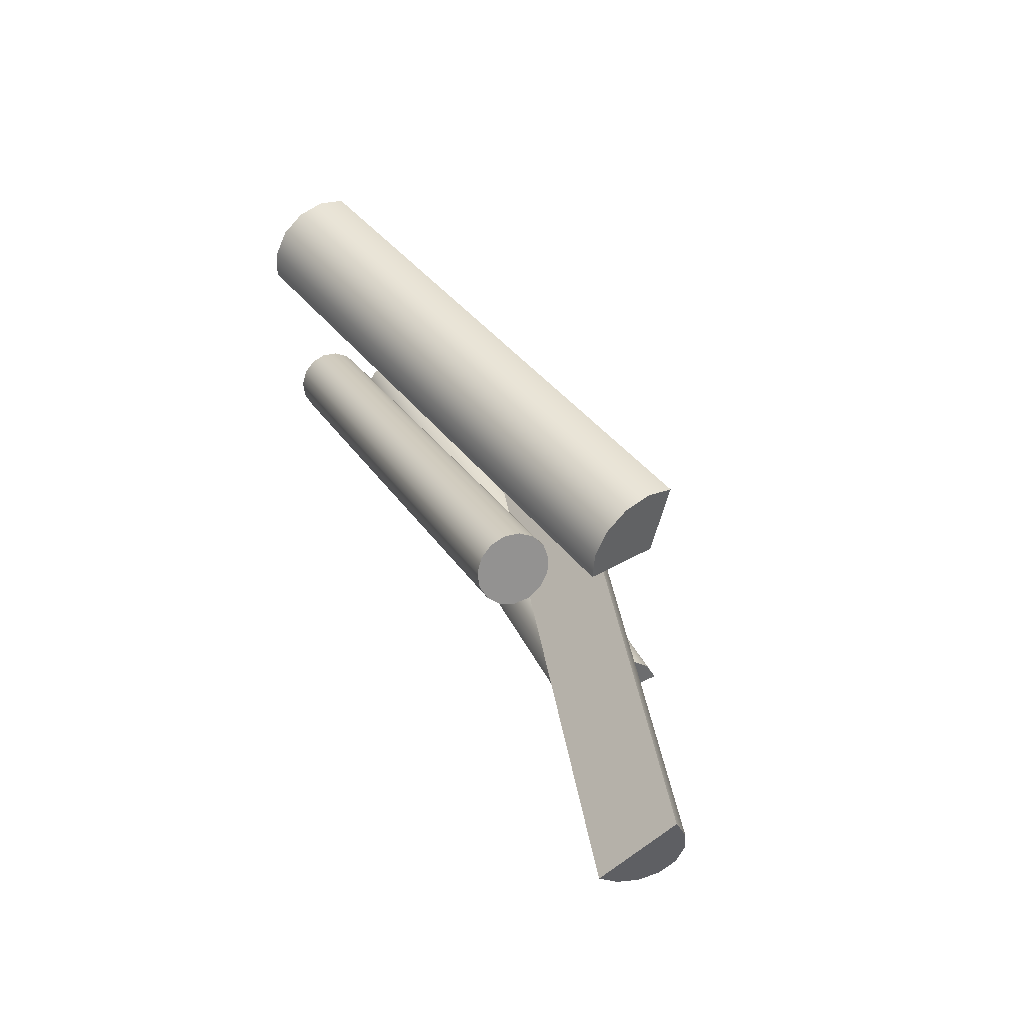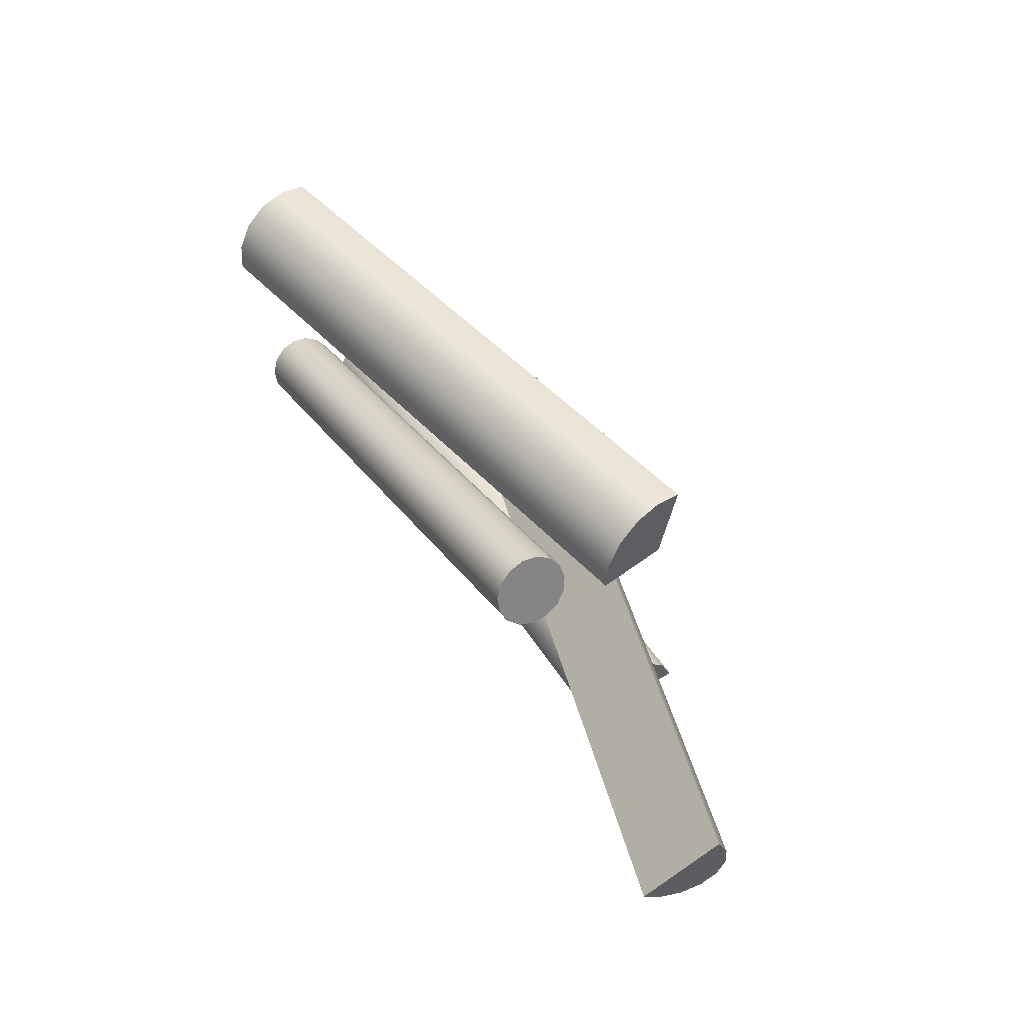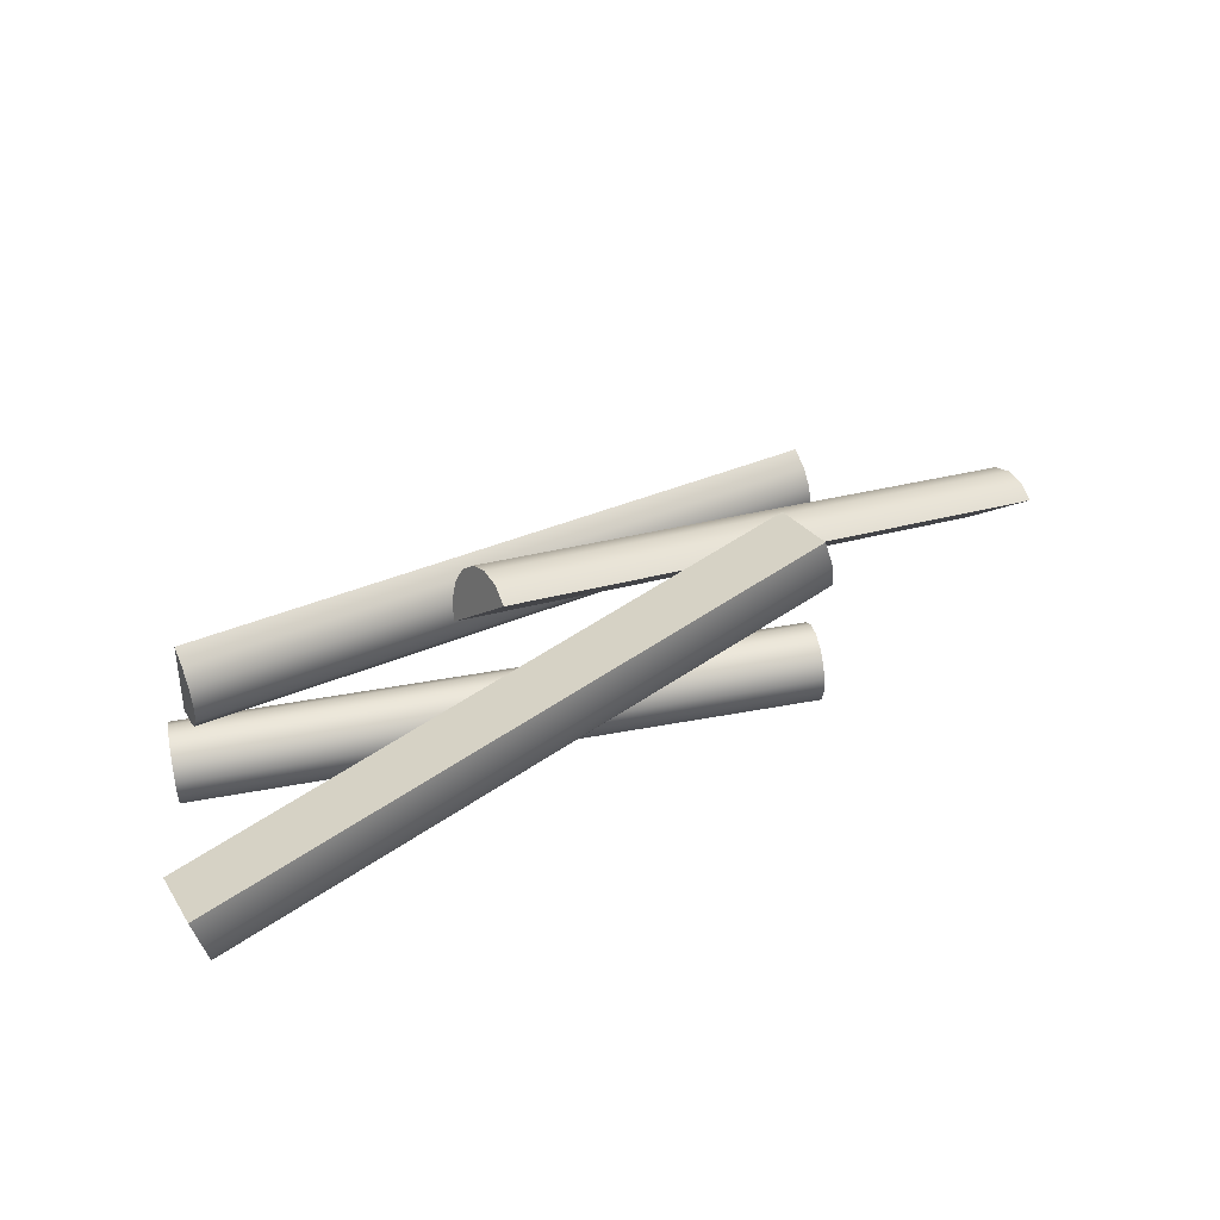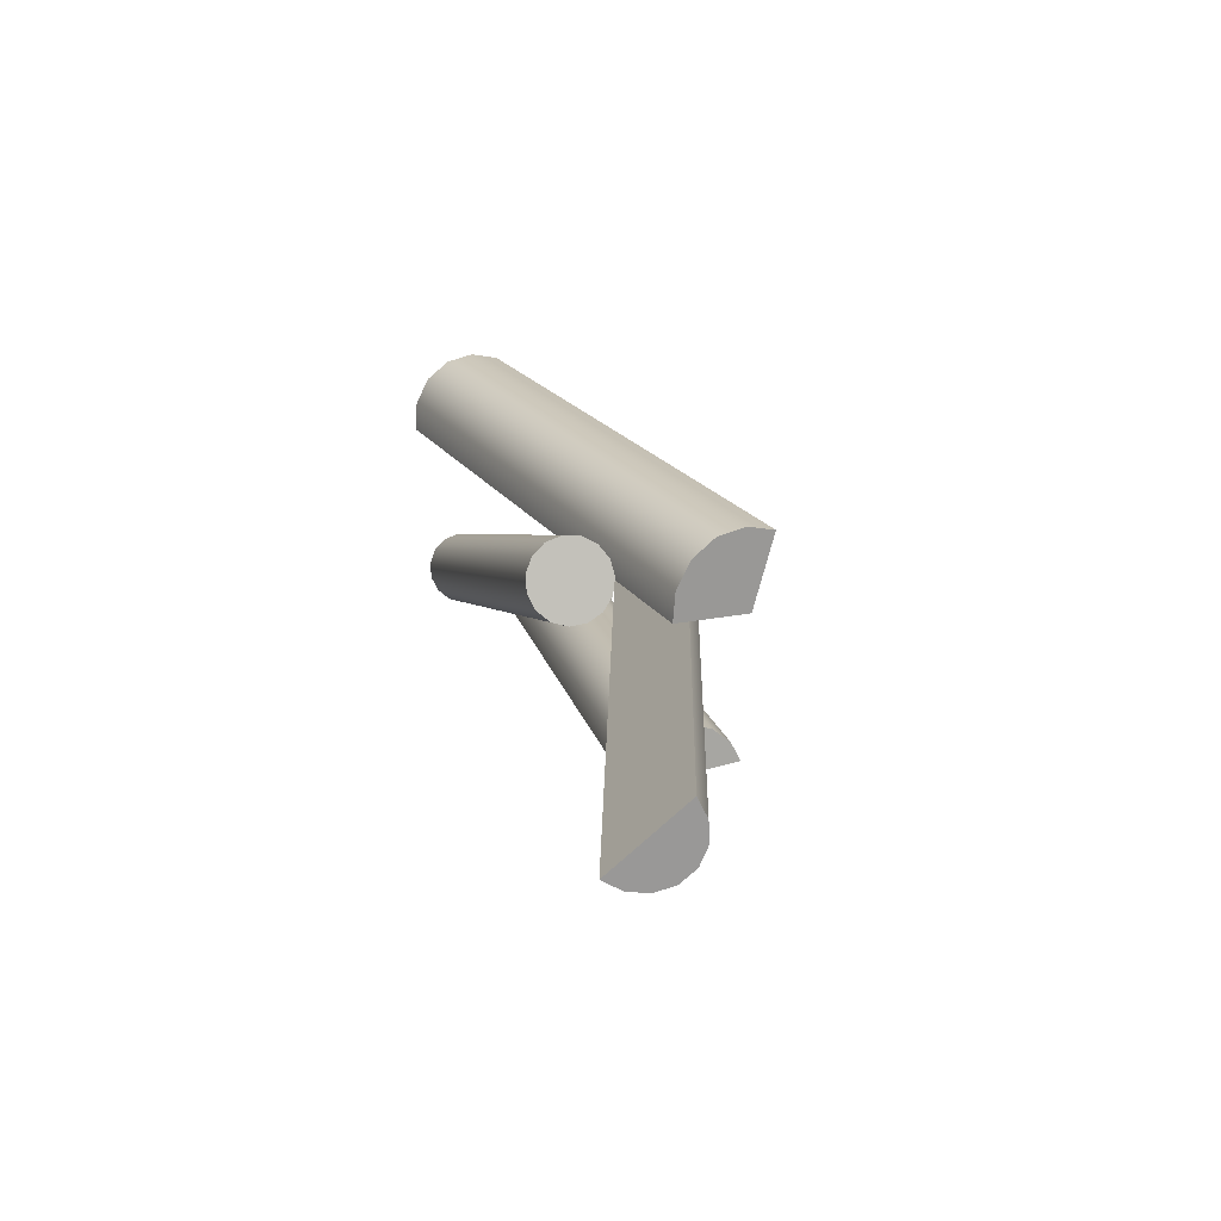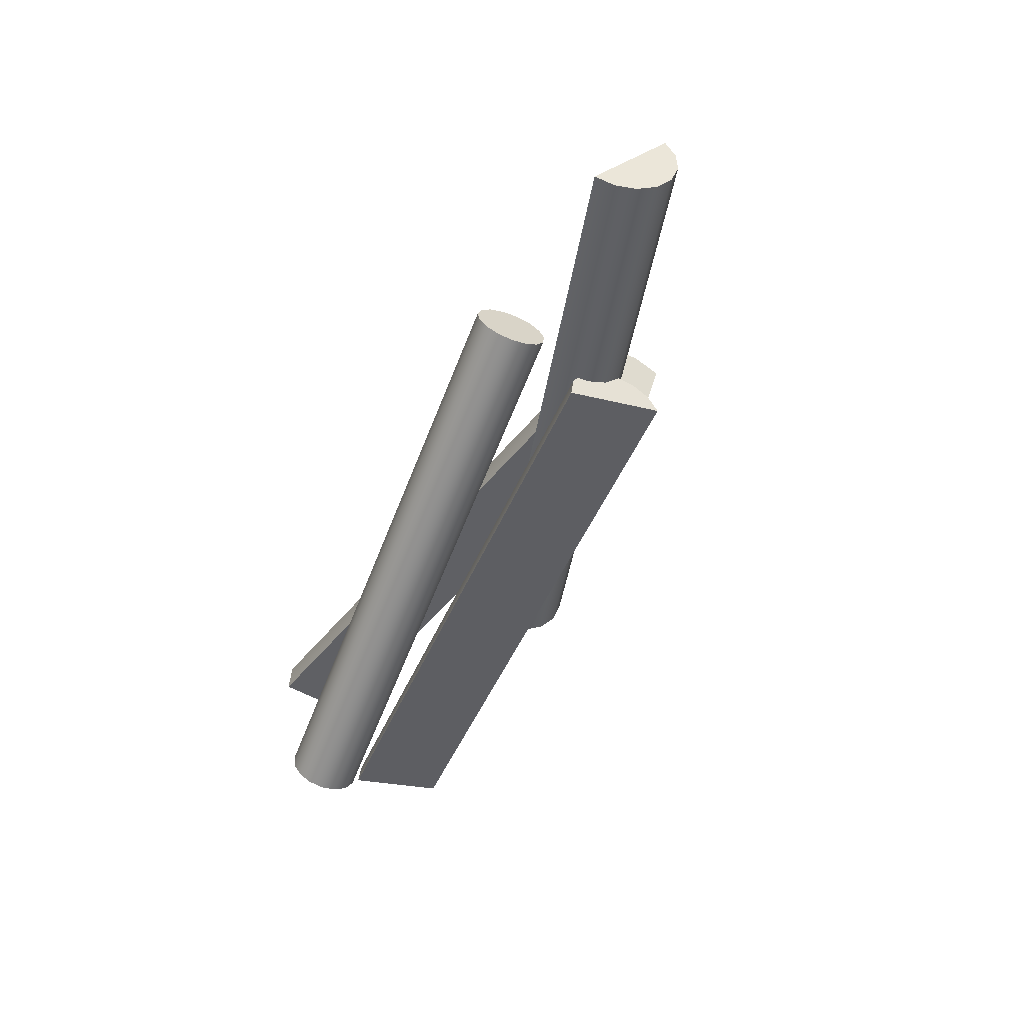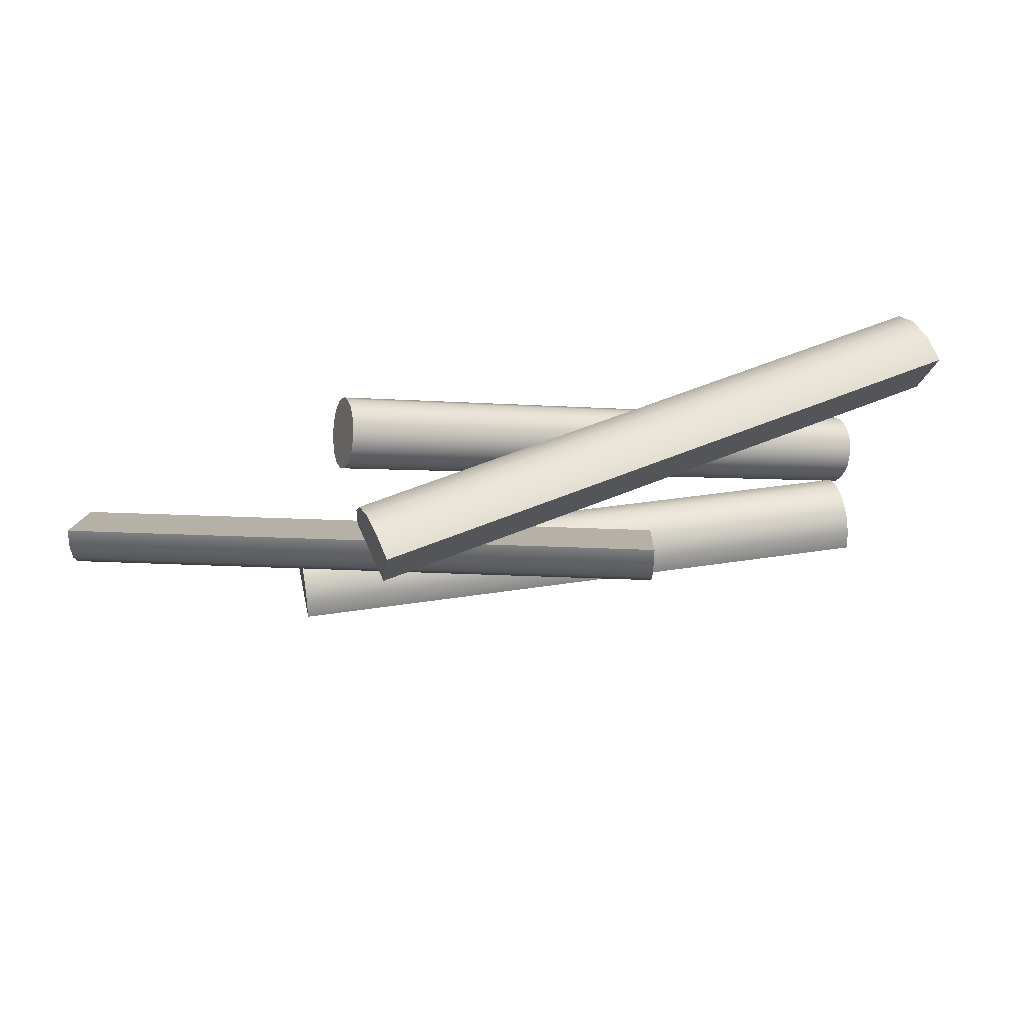
<metadata>
{"format":"obj","ext":"obj","renderer":"f3d","projection":"perspective","resolution":1024,"background":"white","views":[{"elev":43.5,"azim":66.3,"up":"+Z"},{"elev":50.1,"azim":60.7,"up":"+Z"},{"elev":44.3,"azim":-30.9,"up":"+Y"},{"elev":21.2,"azim":77.1,"up":"+Z"},{"elev":-43.7,"azim":67.0,"up":"+Z"},{"elev":56.3,"azim":168.2,"up":"+Z"}]}
</metadata>
<code>
o Circle.010_Circle.004
v 2.259 -0.8191 -16.58
v 2.274 -0.8914 -16.56
v 2.27 -0.8731 -16.77
v 2.31 -1.063 -16.76
v 2.308 -1.057 -16.69
v 2.301 -1.022 -16.62
v 2.295 -0.9923 -16.6
v 2.289 -0.9631 -16.58
v 0.6484 -1.152 -16.58
v 0.6596 -1.206 -16.77
v 0.6634 -1.225 -16.56
v 0.6989 -1.396 -16.76
v 0.6976 -1.39 -16.69
v 0.6903 -1.355 -16.62
v 0.6843 -1.326 -16.6
v 0.6782 -1.296 -16.58
v 2.27 -0.8731 -16.77
v 0.6484 -1.152 -16.58
v 2.259 -0.8191 -16.58
v 0.6989 -1.396 -16.76
v 2.27 -0.8731 -16.77
v 2.31 -1.063 -16.76
v 2.295 -0.9923 -16.6
v 0.6903 -1.355 -16.62
v 2.301 -1.022 -16.62
v 0.6976 -1.39 -16.69
v 2.31 -1.063 -16.76
v 2.308 -1.057 -16.69
v 0.6782 -1.296 -16.58
v 2.289 -0.9631 -16.58
v 2.274 -0.8914 -16.56
v 0.6484 -1.152 -16.58
v 2.259 -0.8191 -16.58
v 1.538 -0.8074 -16.83
v 3.089 -1.219 -16.78
v 3.095 -1.197 -16.83
v 3.095 -1.194 -16.88
v 3.091 -1.213 -16.93
v 1.539 -0.8053 -16.88
v 1.525 -0.8599 -16.97
v 3.082 -1.249 -16.97
v 3.07 -1.296 -16.99
v 1.501 -0.9574 -16.98
v 3.057 -1.347 -16.98
v 1.49 -1.002 -16.96
v 3.046 -1.391 -16.96
v 3.089 -1.219 -16.78
v 1.49 -1.002 -16.96
v 3.046 -1.391 -16.96
v 3.082 -1.249 -16.97
v 3.046 -1.391 -16.96
v 3.07 -1.296 -16.99
v 3.057 -1.347 -16.98
v 3.091 -1.213 -16.93
v 3.095 -1.197 -16.83
v 3.089 -1.219 -16.78
v 3.095 -1.194 -16.88
v 1.538 -0.8074 -16.83
v 1.539 -0.8053 -16.88
v 1.533 -0.8298 -16.78
v 1.534 -0.8239 -16.93
v 1.525 -0.8599 -16.97
v 1.501 -0.9574 -16.98
v 1.49 -1.002 -16.96
v 1.513 -0.9071 -16.99
v 2.319 -1.198 -16.68
v 0.8272 -1.19 -17.14
v 2.306 -1.19 -16.64
v 0.8504 -1.222 -17.21
v 2.329 -1.222 -16.71
v 2.336 -1.257 -16.73
v 2.337 -1.298 -16.74
v 0.8569 -1.257 -17.23
v 0.8542 -1.337 -17.22
v 2.333 -1.337 -16.72
v 0.8456 -1.367 -17.2
v 2.324 -1.367 -16.7
v 2.312 -1.384 -16.66
v 2.299 -1.384 -16.62
v 0.8337 -1.384 -17.16
v 0.8089 -1.367 -17.09
v 2.288 -1.367 -16.59
v 2.279 -1.337 -16.56
v 2.275 -1.298 -16.55
v 0.8002 -1.337 -17.06
v 0.7975 -1.257 -17.05
v 2.276 -1.257 -16.56
v 0.804 -1.222 -17.07
v 2.283 -1.222 -16.58
v 0.8145 -1.198 -17.1
v 2.293 -1.198 -16.61
v 2.319 -1.198 -16.68
v 2.306 -1.19 -16.64
v 2.306 -1.288 -16.64
v 2.329 -1.222 -16.71
v 2.336 -1.257 -16.73
v 2.337 -1.298 -16.74
v 2.333 -1.337 -16.72
v 2.324 -1.367 -16.7
v 2.312 -1.384 -16.66
v 2.299 -1.384 -16.62
v 2.288 -1.367 -16.59
v 2.279 -1.337 -16.56
v 2.275 -1.298 -16.55
v 2.276 -1.257 -16.56
v 2.283 -1.222 -16.58
v 2.293 -1.198 -16.61
v 0.8145 -1.198 -17.1
v 0.8272 -1.19 -17.14
v 0.8272 -1.288 -17.14
v 0.804 -1.222 -17.07
v 0.7975 -1.257 -17.05
v 0.7962 -1.298 -17.05
v 0.8002 -1.337 -17.06
v 0.8089 -1.367 -17.09
v 0.8207 -1.384 -17.12
v 0.8337 -1.384 -17.16
v 0.8456 -1.367 -17.2
v 0.8542 -1.337 -17.22
v 0.8583 -1.298 -17.23
v 0.8569 -1.257 -17.23
v 0.8504 -1.222 -17.21
v 0.8399 -1.198 -17.18
v 0.8865 -1.187 -17.15
v 2.489 -1.2 -17.06
v 2.484 -1.192 -17.01
v 2.48 -1.163 -16.96
v 2.478 -1.12 -16.93
v 0.8827 -1.159 -17.11
v 0.8797 -1.064 -17.07
v 2.477 -1.068 -16.93
v 2.479 -1.018 -16.94
v 2.482 -0.9781 -16.97
v 0.8811 -1.014 -17.08
v 0.8883 -0.9501 -17.16
v 2.486 -0.9547 -17.02
v 2.489 -1.2 -17.06
v 0.8883 -0.9501 -17.16
v 2.486 -0.9547 -17.02
v 2.477 -1.068 -16.93
v 2.486 -0.9547 -17.02
v 2.479 -1.018 -16.94
v 2.482 -0.9781 -16.97
v 2.478 -1.12 -16.93
v 2.484 -1.192 -17.01
v 2.489 -1.2 -17.06
v 2.48 -1.163 -16.96
v 0.8865 -1.187 -17.15
v 0.8827 -1.159 -17.11
v 0.891 -1.196 -17.2
v 0.8803 -1.115 -17.08
v 0.8797 -1.064 -17.07
v 0.8841 -0.9735 -17.12
v 0.8883 -0.9501 -17.16
v 0.8811 -1.014 -17.08
v 0.6596 -1.206 -16.77
v 0.6596 -1.206 -16.77
v 0.6843 -1.326 -16.6
v 0.6989 -1.396 -16.76
v 0.6634 -1.225 -16.56
v 1.533 -0.8298 -16.78
v 1.534 -0.8239 -16.93
v 1.513 -0.9071 -16.99
v 1.533 -0.8298 -16.78
v 0.8399 -1.198 -17.18
v 0.8583 -1.298 -17.23
v 0.8207 -1.384 -17.12
v 0.7962 -1.298 -17.05
v 0.891 -1.196 -17.2
v 0.8803 -1.115 -17.08
v 0.8841 -0.9735 -17.12
v 0.891 -1.196 -17.2
f 1 2 3
f 4 3 5
f 6 5 3
f 3 7 6
f 3 8 7
f 8 3 2
f 9 10 11
f 12 13 10
f 14 10 13
f 10 14 15
f 10 15 16
f 16 11 10
f 17 18 19
f 20 21 22
f 23 24 25
f 26 27 28
f 24 28 25
f 29 23 30
f 31 29 30
f 32 31 33
f 34 35 36
f 37 34 36
f 38 39 37
f 40 38 41
f 42 40 41
f 43 42 44
f 45 44 46
f 47 48 49
f 50 51 52
f 53 52 51
f 50 54 51
f 55 56 57
f 54 57 56
f 56 51 54
f 58 59 60
f 61 60 59
f 62 60 61
f 63 64 65
f 65 64 62
f 60 62 64
f 66 67 68
f 69 66 70
f 71 69 70
f 72 73 71
f 74 72 75
f 76 75 77
f 78 76 77
f 79 80 78
f 81 79 82
f 83 81 82
f 84 85 83
f 86 84 87
f 88 87 89
f 90 89 91
f 68 90 91
f 92 93 94
f 95 92 94
f 96 95 94
f 97 96 94
f 98 97 94
f 99 98 94
f 100 99 94
f 101 100 94
f 102 101 94
f 103 102 94
f 104 103 94
f 105 104 94
f 106 105 94
f 107 106 94
f 93 107 94
f 108 109 110
f 111 108 110
f 112 111 110
f 113 112 110
f 114 113 110
f 115 114 110
f 116 115 110
f 117 116 110
f 118 117 110
f 119 118 110
f 120 119 110
f 121 120 110
f 122 121 110
f 123 122 110
f 109 123 110
f 124 125 126
f 127 124 126
f 128 129 127
f 130 128 131
f 132 130 131
f 133 134 132
f 135 133 136
f 137 138 139
f 140 141 142
f 143 142 141
f 140 144 141
f 145 146 147
f 144 147 146
f 146 141 144
f 148 149 150
f 151 150 149
f 152 150 151
f 153 154 155
f 155 154 152
f 150 152 154
f 17 156 18
f 20 157 21
f 23 158 24
f 26 159 27
f 24 26 28
f 29 158 23
f 31 160 29
f 32 160 31
f 34 161 35
f 37 39 34
f 38 162 39
f 40 162 38
f 42 163 40
f 43 163 42
f 45 43 44
f 47 164 48
f 66 165 67
f 69 165 66
f 71 73 69
f 72 166 73
f 74 166 72
f 76 74 75
f 78 80 76
f 79 167 80
f 81 167 79
f 83 85 81
f 84 168 85
f 86 168 84
f 88 86 87
f 90 88 89
f 68 67 90
f 124 169 125
f 127 129 124
f 128 170 129
f 130 170 128
f 132 134 130
f 133 171 134
f 135 171 133
f 137 172 138

</code>
